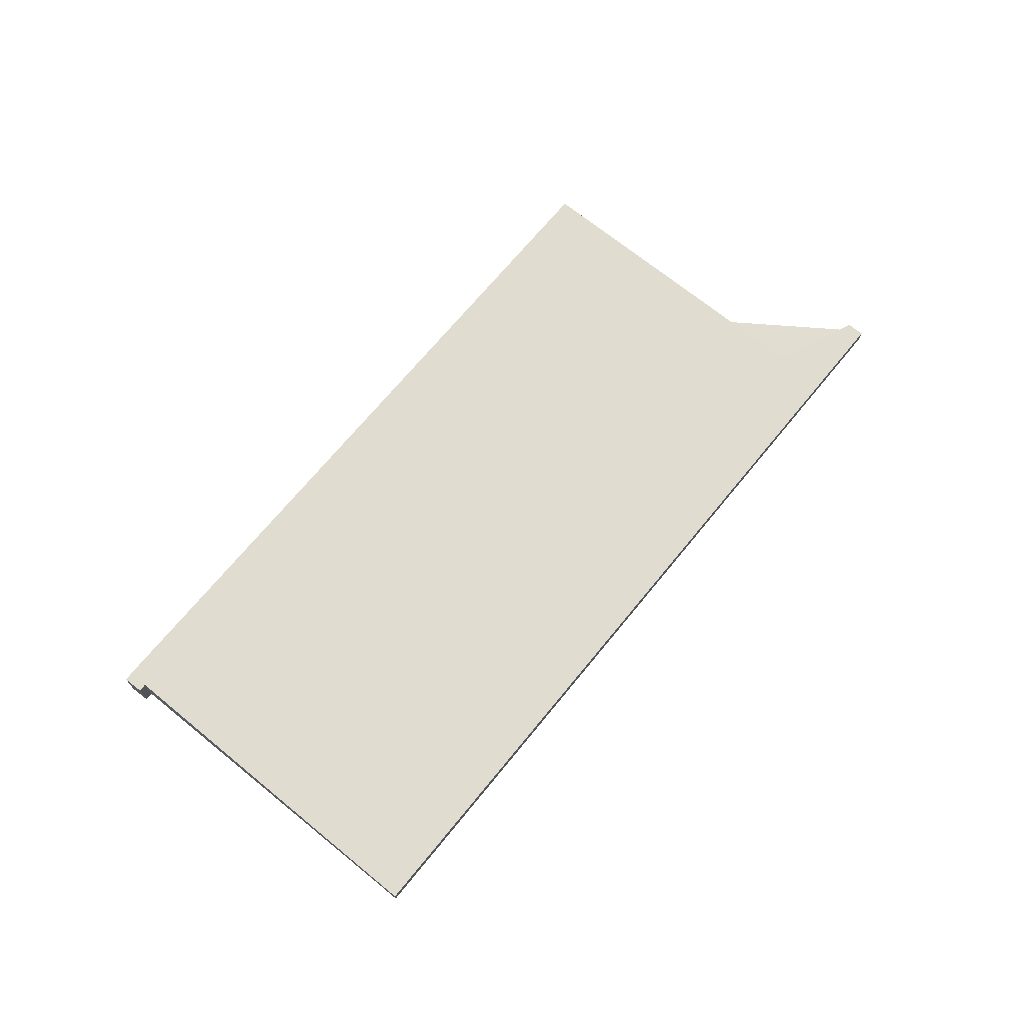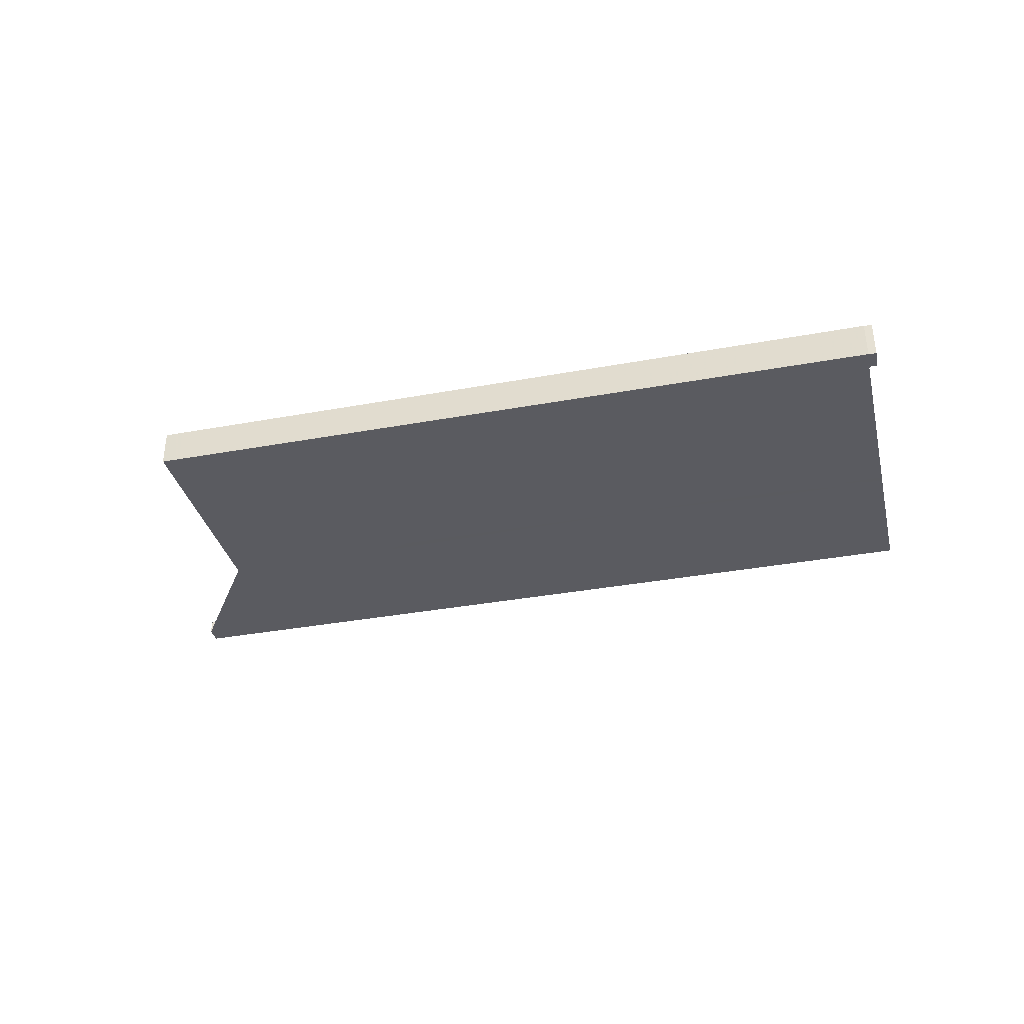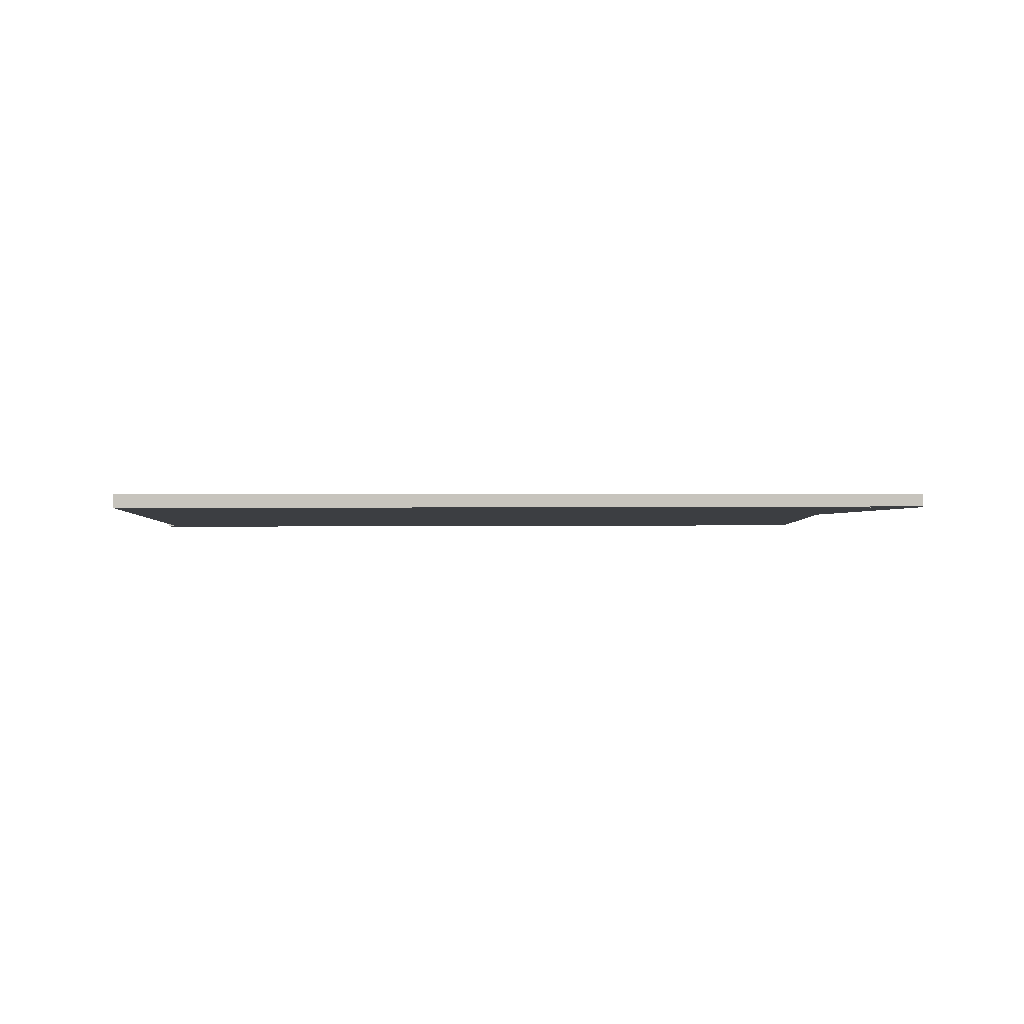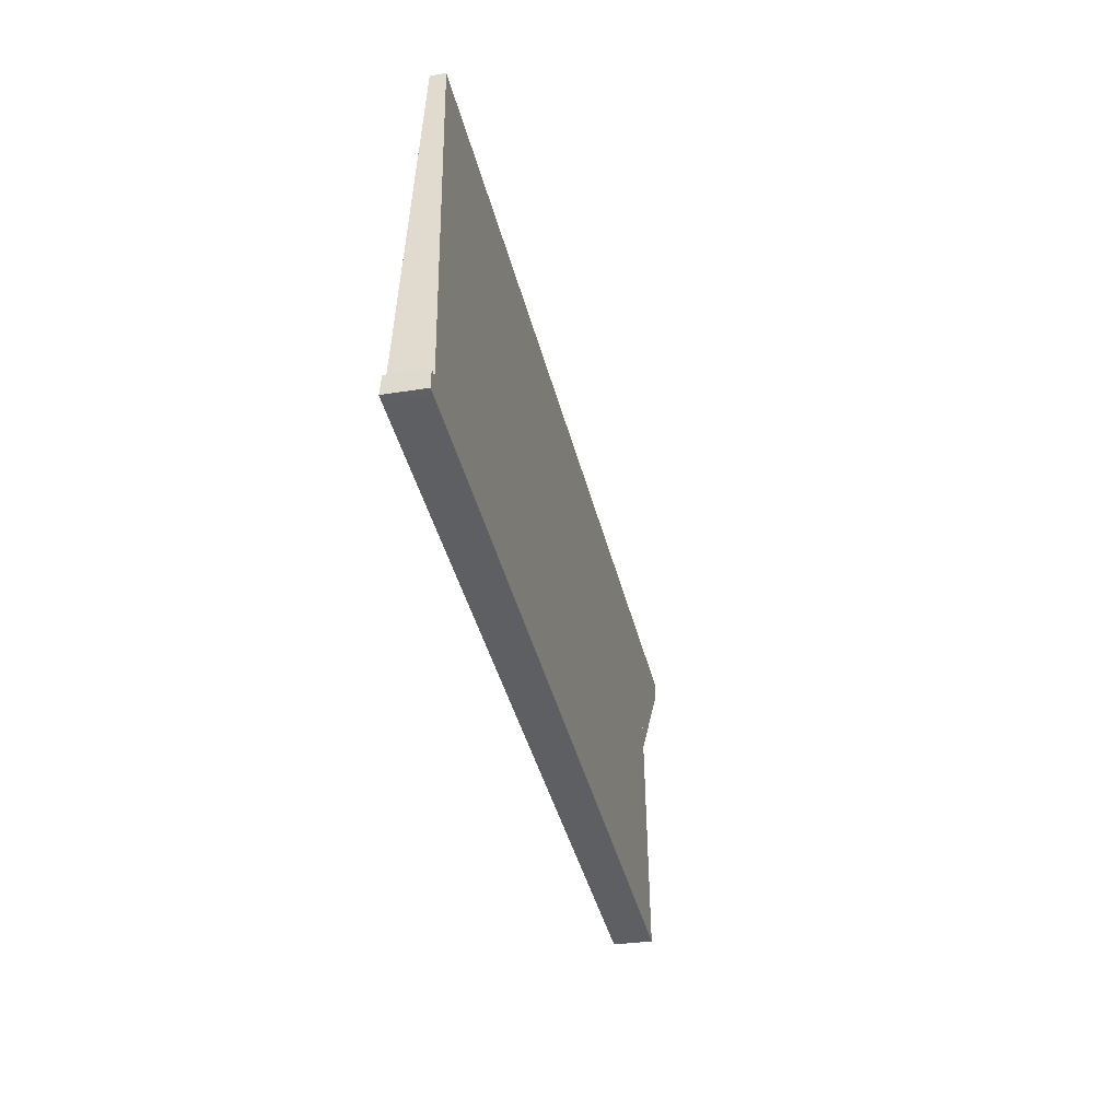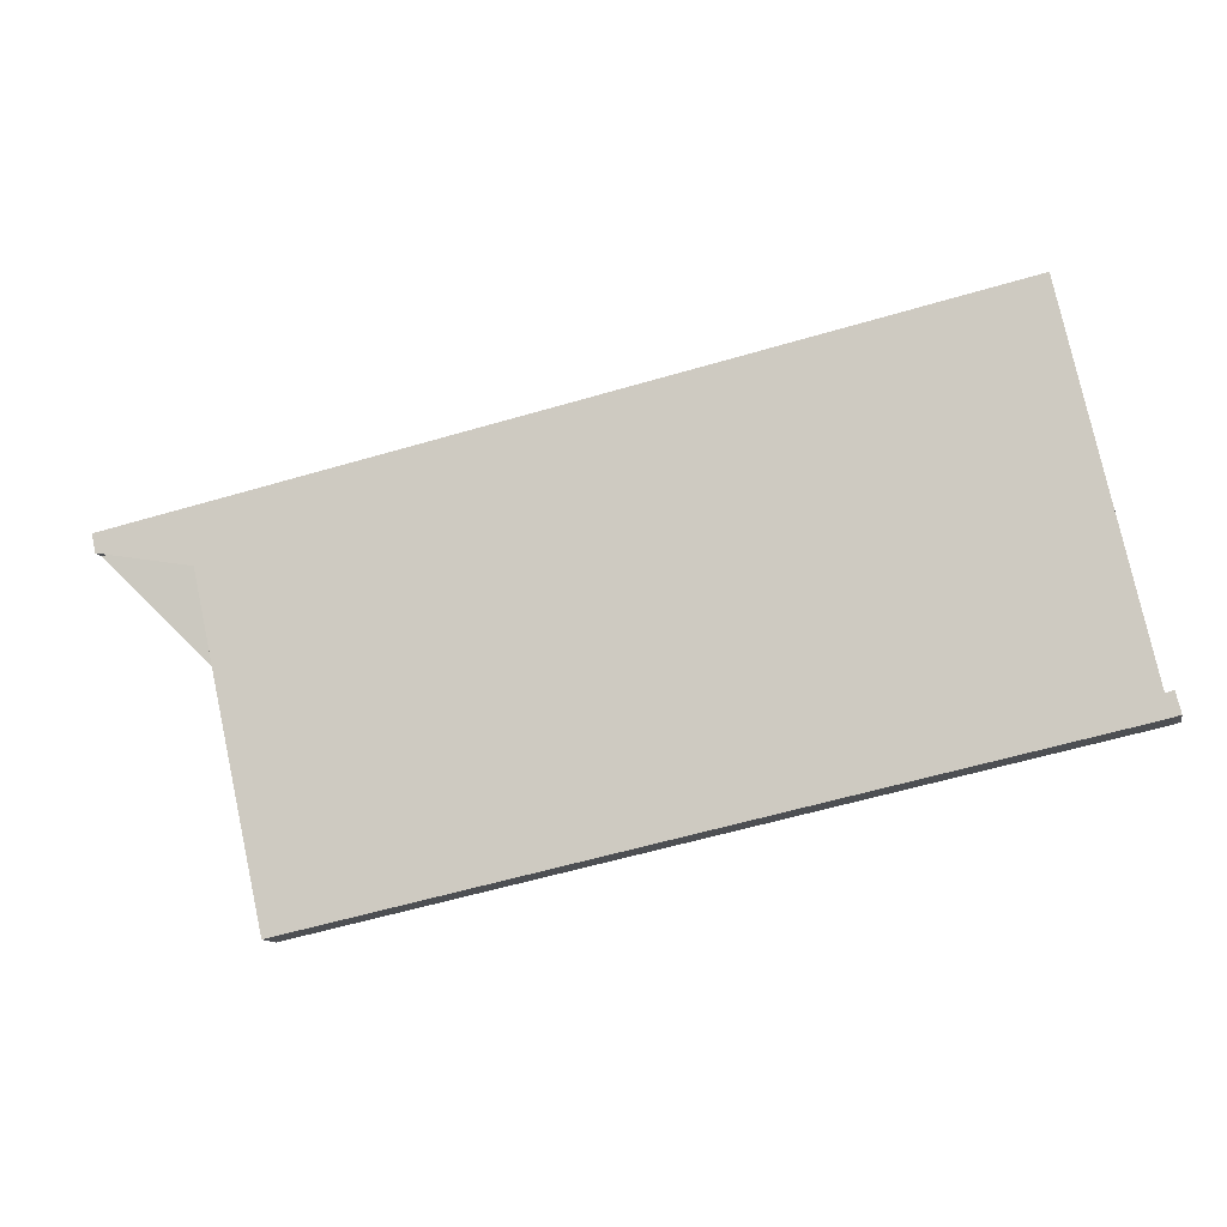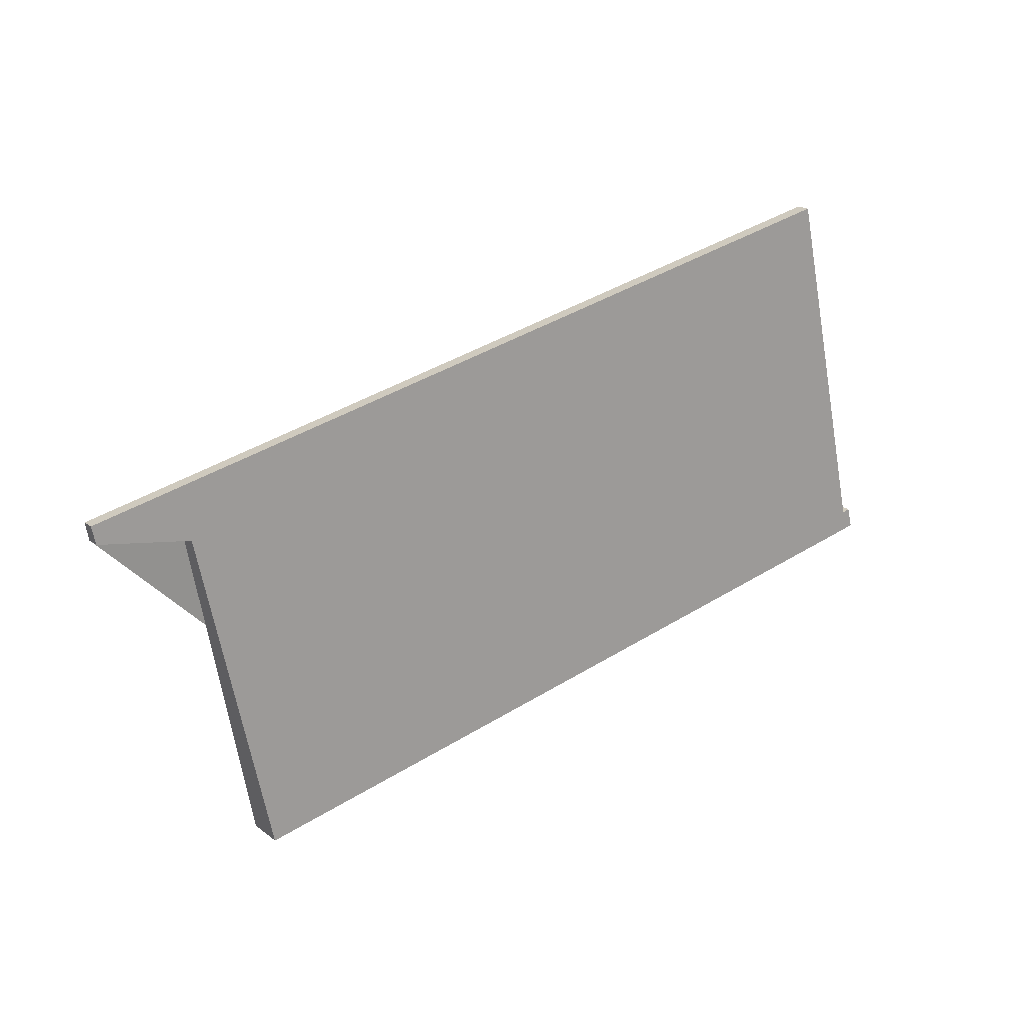
<metadata>
{"format":"obj","ext":"obj","renderer":"f3d","projection":"perspective","resolution":1024,"background":"white","views":[{"elev":69.5,"azim":141.7,"up":"+Z"},{"elev":-37.2,"azim":25.7,"up":"+Z"},{"elev":0.3,"azim":-168.1,"up":"+Z"},{"elev":-28.4,"azim":104.1,"up":"+Y"},{"elev":-11.4,"azim":11.1,"up":"+Y"},{"elev":19.1,"azim":-35.7,"up":"+Y"}]}
</metadata>
<code>
v -2264 -341.8 -0.2061
v -2262 -346.8 -0.535
v -2262 -346.8 -0.5348
v -2262 -347.1 -0.5534
v -2262 -347.1 -0.5536
v -2273 -349.4 -0.529
v -2274 -344.4 -0.198
v -2275 -344.7 -0.1967
v -2275 -344.4 -0.1803
v -2263 -344 -0.3484
v -2274 -346.3 -0.3251
v -2273 -349.4 -0.5296
v -2273 -346.3 -0.3257
v -2274 -344.1 -0.1835
v -2273 -348.2 -0.454
v -2273 -348.3 -0.4534
v -2263 -345.9 -0.4767
v -2264 -346.3 -0.473
v -2264 -347.5 -0.5498
v -2265 -344.3 -0.3447
v -2267 -346.8 -0.4681
v -2266 -347.9 -0.5446
v -2267 -344.8 -0.3398
v -2265 -342.2 -0.2025
v -2267 -342.7 -0.1976
v -2262 -346.8 -0.5349
v -2262 -347.1 -0.5536
v -2264 -344.1 -0.3469
v -2264 -342 -0.2047
v -2263 -347.2 -0.5521
v -2263 -346.1 -0.4752
v -2264 -344 -0.3404
v -2263 -343.9 -0.3419
v -2267 -344.7 -0.3329
v -2265 -344.2 -0.3381
v -2273 -346.1 -0.3179
v -2274 -346.2 -0.3173
v -2271 -345.7 -0.3228
v -2272 -343.6 -0.188
v -2271 -345.8 -0.3302
v -2271 -347.7 -0.4585
v -2271 -348.9 -0.5344
v -2271 -343.5 -0.1894
v -2271 -345.5 -0.3242
v -2271 -345.7 -0.3316
v -2270 -347.6 -0.4599
v -2270 -348.8 -0.5358
v -2264 -345.5 -0.4217
v -2263 -345.3 -0.424
v -2273 -347.4 -0.4015
v -2271 -346.9 -0.4064
v -2270 -346.8 -0.4078
v -2267 -346 -0.4165
v -2273 -347.5 -0.4009
v -2263 -345.1 -0.4255
v -2271 -343.6 -0.1887
v -2271 -345.6 -0.3234
v -2271 -345.7 -0.3309
v -2271 -346.9 -0.407
v -2271 -347.7 -0.4592
v -2270 -348.8 -0.5351
v -2263 -343.9 -0.3419
v -2264 -341.8 -0.2061
v -2264 -341.8 0
v -2263 -343.9 0
v -2262 -346.8 -0.5349
v -2262 -346.8 -0.535
v -2262 -346.8 0
v -2262 -346.8 0
v -2262 -347.1 -0.5534
v -2262 -346.8 -0.5348
v -2262 -346.8 0
v -2262 -347.1 1.11e-16
v -2262 -347.1 -0.5536
v -2262 -347.1 -0.5534
v -2262 -347.1 1.11e-16
v -2262 -347.1 0
v -2263 -347.2 -0.5521
v -2262 -347.1 -0.5536
v -2262 -347.1 0
v -2263 -347.2 0
v -2273 -348.3 -0.4534
v -2273 -349.4 -0.529
v -2273 -349.4 0
v -2273 -348.3 0
v -2275 -344.7 -0.1967
v -2274 -344.4 -0.198
v -2274 -344.4 -2.776e-17
v -2275 -344.7 0
v -2275 -344.4 -0.1803
v -2275 -344.7 -0.1967
v -2275 -344.7 0
v -2275 -344.4 0
v -2274 -344.1 -0.1835
v -2275 -344.4 -0.1803
v -2275 -344.4 0
v -2274 -344.1 0
v -2263 -345.1 -0.4255
v -2263 -344 -0.3484
v -2263 -344 0
v -2263 -345.1 -5.551e-17
v -2274 -346.2 -0.3173
v -2274 -346.3 -0.3251
v -2274 -346.3 5.551e-17
v -2274 -346.2 0
v -2273 -349.4 -0.529
v -2273 -349.4 -0.5296
v -2273 -349.4 0
v -2273 -349.4 0
v -2272 -343.6 -0.188
v -2274 -344.1 -0.1835
v -2274 -344.1 0
v -2272 -343.6 2.776e-17
v -2273 -347.5 -0.4009
v -2273 -348.3 -0.4534
v -2273 -348.3 0
v -2273 -347.5 0
v -2262 -346.8 -0.535
v -2263 -345.9 -0.4767
v -2263 -345.9 -5.551e-17
v -2262 -346.8 0
v -2266 -347.9 -0.5446
v -2264 -347.5 -0.5498
v -2264 -347.5 0
v -2266 -347.9 0
v -2270 -348.8 -0.5358
v -2266 -347.9 -0.5446
v -2266 -347.9 0
v -2270 -348.8 0
v -2264 -342 -0.2047
v -2265 -342.2 -0.2025
v -2265 -342.2 0
v -2264 -342 0
v -2265 -342.2 -0.2025
v -2267 -342.7 -0.1976
v -2267 -342.7 0
v -2265 -342.2 0
v -2262 -346.8 -0.5348
v -2262 -346.8 -0.5349
v -2262 -346.8 0
v -2262 -346.8 0
v -2262 -347.1 -0.5536
v -2262 -347.1 -0.5536
v -2262 -347.1 0
v -2262 -347.1 0
v -2264 -341.8 -0.2061
v -2264 -342 -0.2047
v -2264 -342 0
v -2264 -341.8 0
v -2264 -347.5 -0.5498
v -2263 -347.2 -0.5521
v -2263 -347.2 0
v -2264 -347.5 0
v -2263 -344 -0.3484
v -2263 -343.9 -0.3419
v -2263 -343.9 0
v -2263 -344 0
v -2274 -344.4 -0.198
v -2274 -346.2 -0.3173
v -2274 -346.2 0
v -2274 -344.4 -2.776e-17
v -2271 -343.6 -0.1887
v -2272 -343.6 -0.188
v -2272 -343.6 2.776e-17
v -2271 -343.6 2.776e-17
v -2273 -349.4 -0.5296
v -2271 -348.9 -0.5344
v -2271 -348.9 0
v -2273 -349.4 0
v -2267 -342.7 -0.1976
v -2271 -343.5 -0.1894
v -2271 -343.5 0
v -2267 -342.7 0
v -2270 -348.8 -0.5351
v -2270 -348.8 -0.5358
v -2270 -348.8 0
v -2270 -348.8 0
v -2274 -346.3 -0.3251
v -2273 -347.5 -0.4009
v -2273 -347.5 0
v -2274 -346.3 5.551e-17
v -2263 -345.9 -0.4767
v -2263 -345.1 -0.4255
v -2263 -345.1 -5.551e-17
v -2263 -345.9 -5.551e-17
v -2271 -343.5 -0.1894
v -2271 -343.6 -0.1887
v -2271 -343.6 2.776e-17
v -2271 -343.5 0
v -2271 -348.9 -0.5344
v -2270 -348.8 -0.5351
v -2270 -348.8 0
v -2271 -348.9 0
v -2264 -341.8 0
v -2262 -346.8 0
v -2262 -346.8 0
v -2262 -347.1 0
v -2262 -347.1 0
v -2273 -349.4 0
v -2274 -344.4 0
v -2275 -344.7 0
v -2275 -344.4 0
f 58 40 38 57
f 60 41 51 59
f 50 15 16 54
f 36 13 11 37
f 15 12 6 16
f 61 42 41 60
f 31 17 2 26 27 5 30
f 55 17 31 49
f 21 18 19 22
f 48 18 21 53
f 33 10 28 32
f 35 20 23 34
f 26 3 4 27
f 32 28 20 35
f 30 19 18 31
f 49 31 18 48
f 32 29 1 33
f 34 25 24 35
f 35 24 29 32
f 57 38 39 56
f 37 7 8 9 14 36
f 38 36 14 39
f 40 13 36 38
f 51 41 15 50
f 42 12 15 41
f 43 25 34 44
f 44 34 23 45
f 53 21 46 52
f 46 21 22 47
f 48 20 28 49
f 50 13 40 51
f 52 45 23 53
f 59 51 40 58
f 54 11 13 50
f 49 28 10 55
f 53 23 20 48
f 56 43 44 57
f 58 45 52 59
f 57 44 45 58
f 59 52 46 60
f 60 46 47 61
f 63 64 65 62
f 67 68 69 66
f 71 72 73 70
f 75 76 77 74
f 79 80 81 78
f 83 84 85 82
f 87 88 89 86
f 91 92 93 90
f 95 96 97 94
f 99 100 101 98
f 103 104 105 102
f 107 108 109 106
f 111 112 113 110
f 115 116 117 114
f 119 120 121 118
f 123 124 125 122
f 127 128 129 126
f 131 132 133 130
f 135 136 137 134
f 139 140 141 138
f 143 144 145 142
f 147 148 149 146
f 151 152 153 150
f 155 156 157 154
f 159 160 161 158
f 163 164 165 162
f 167 168 169 166
f 171 172 173 170
f 175 176 177 174
f 179 180 181 178
f 183 184 185 182
f 187 188 189 186
f 191 192 193 190
f 195 196 197 198 199 200 201 202 194

</code>
